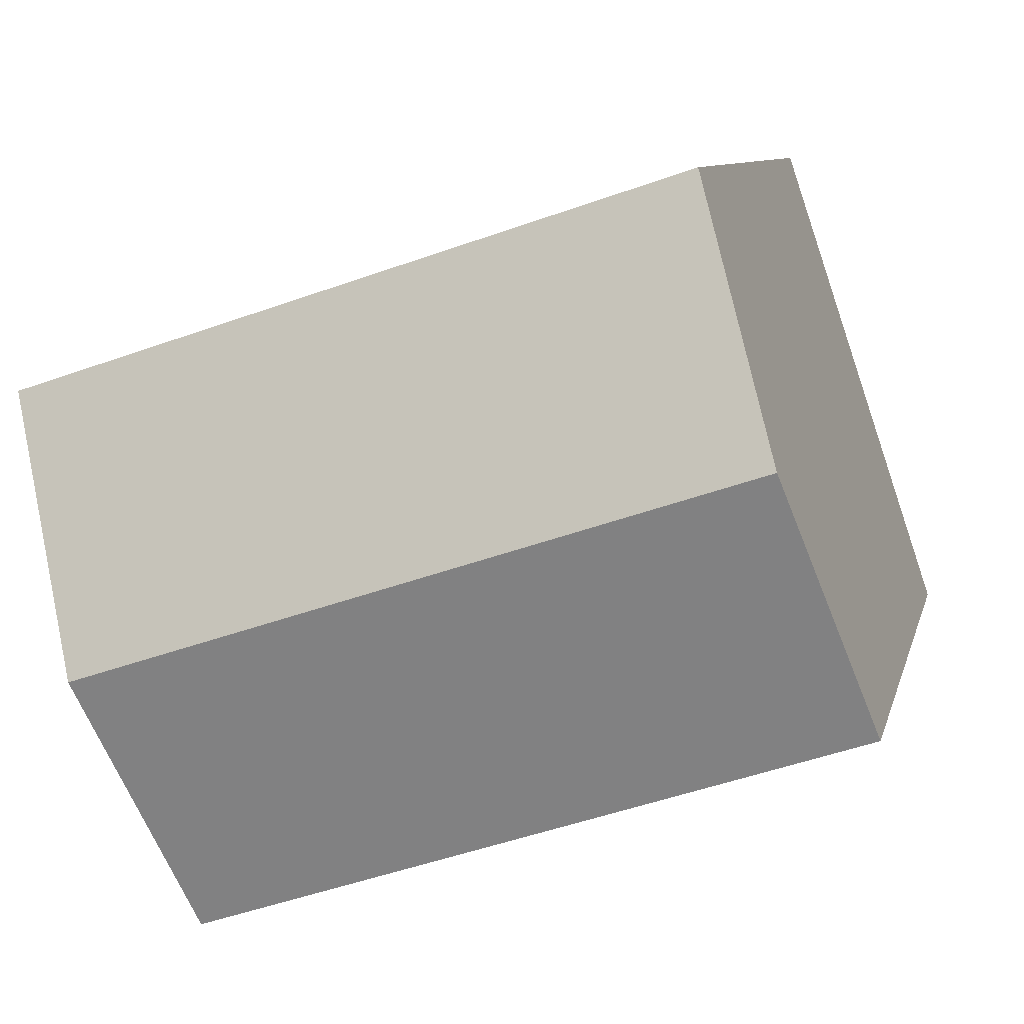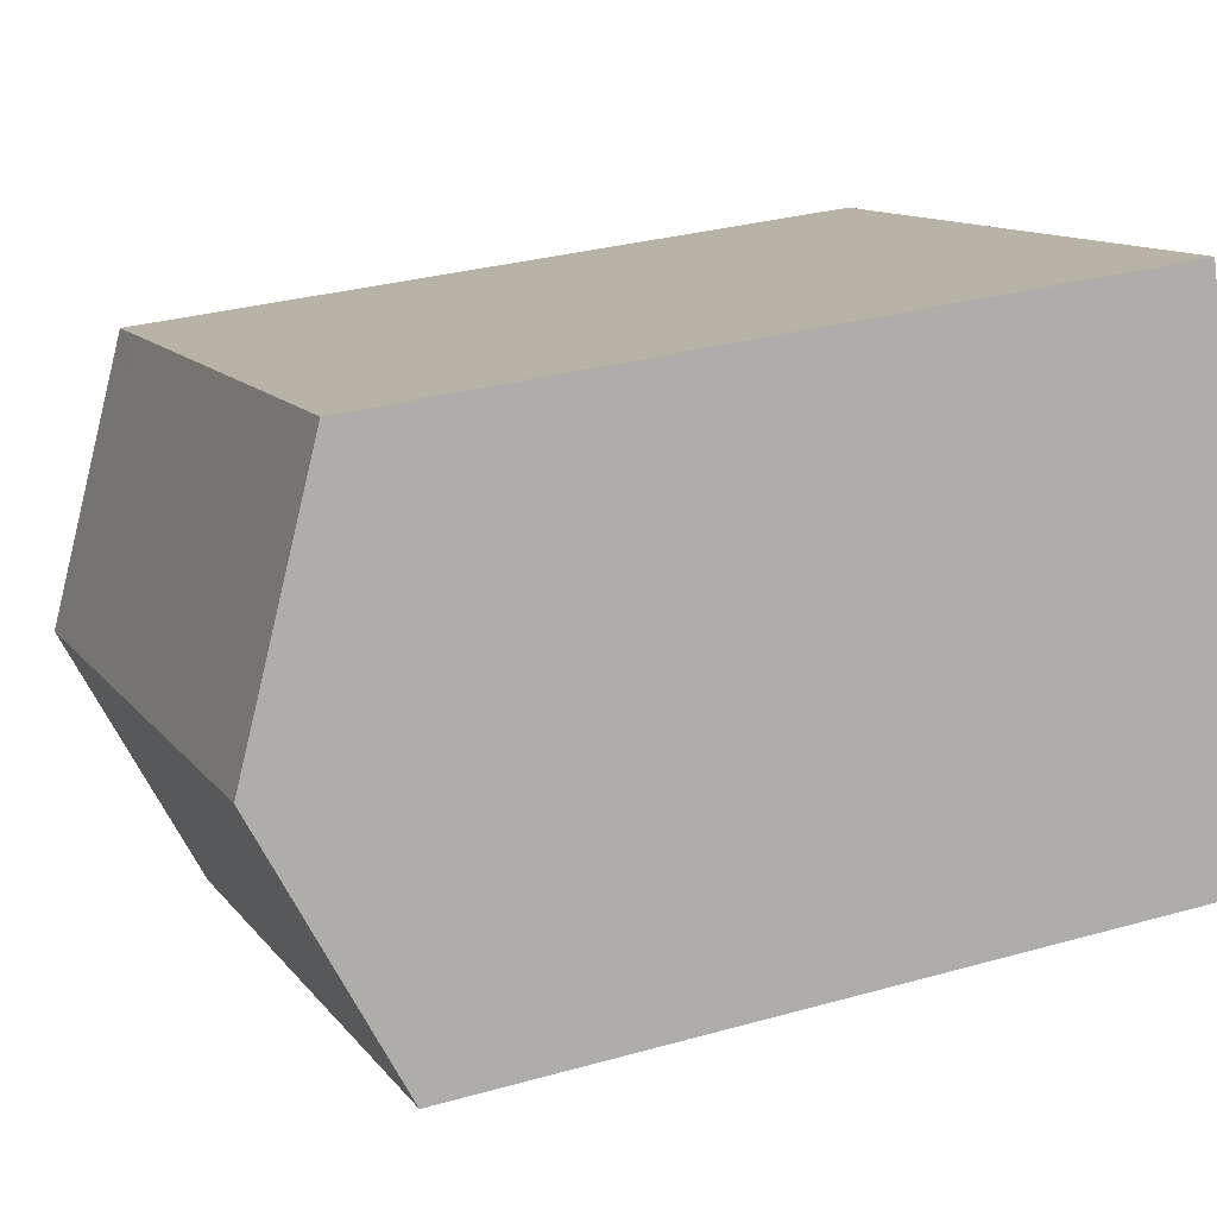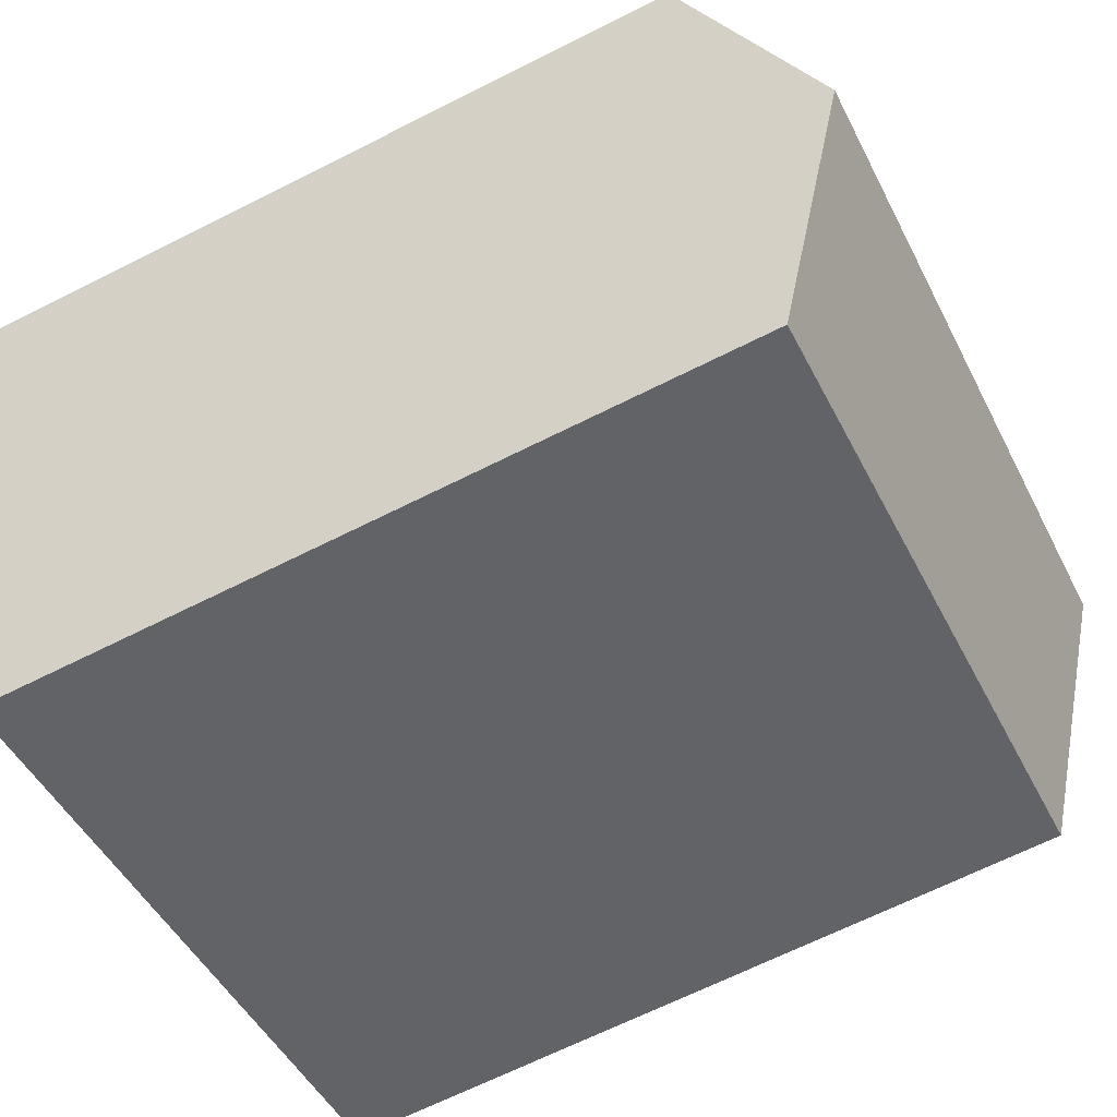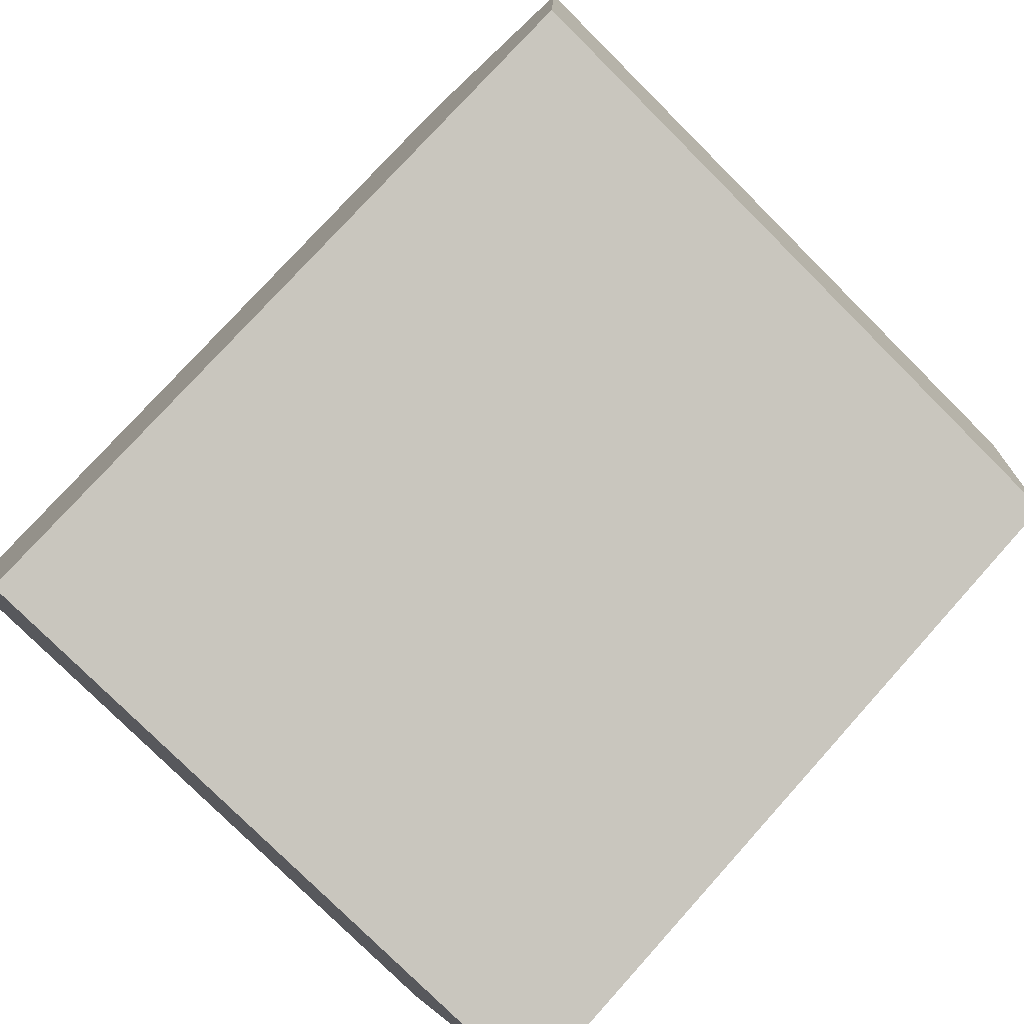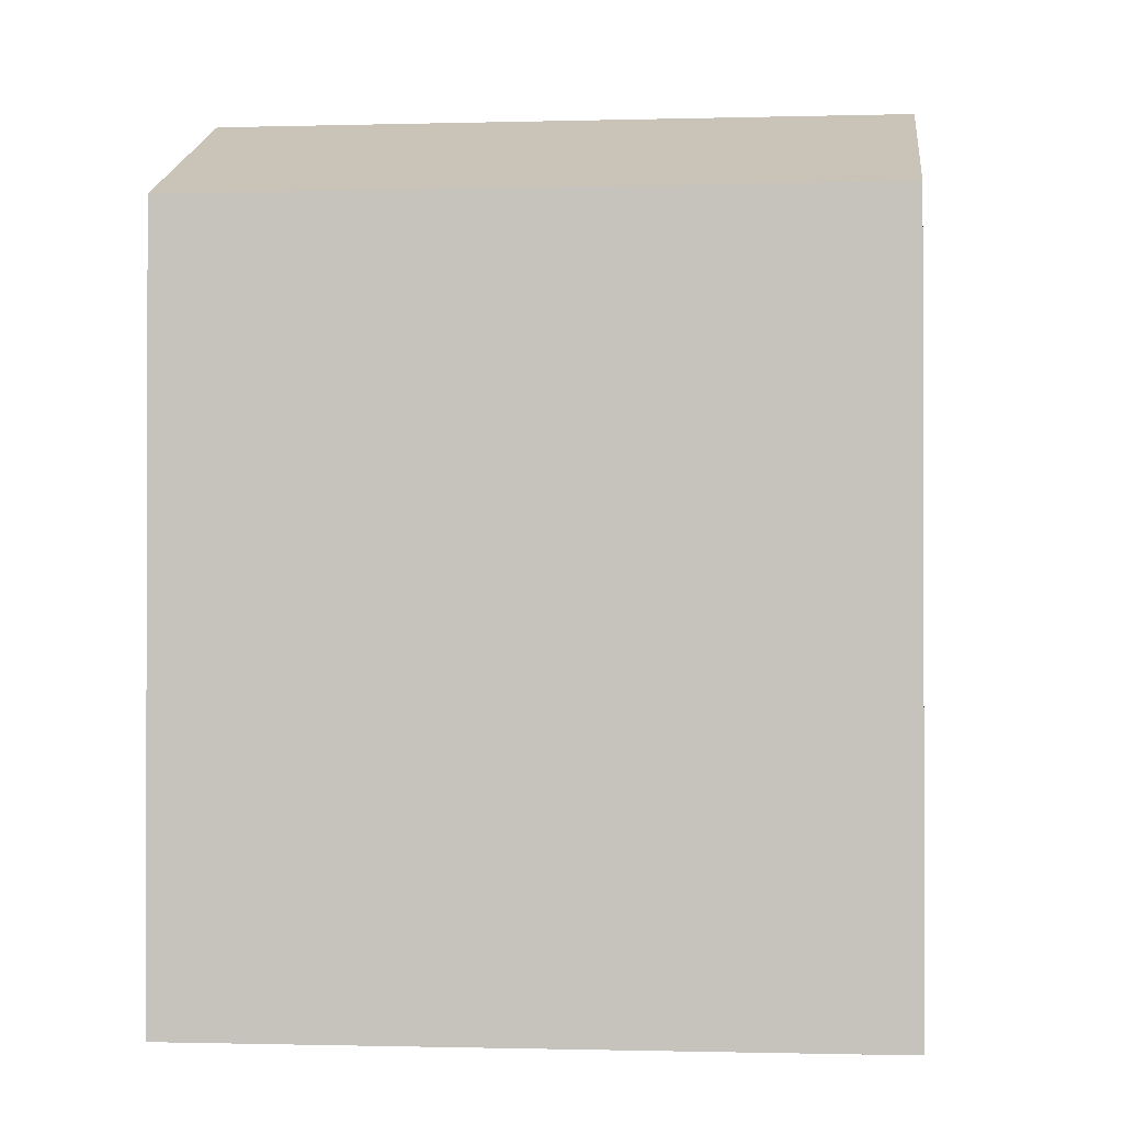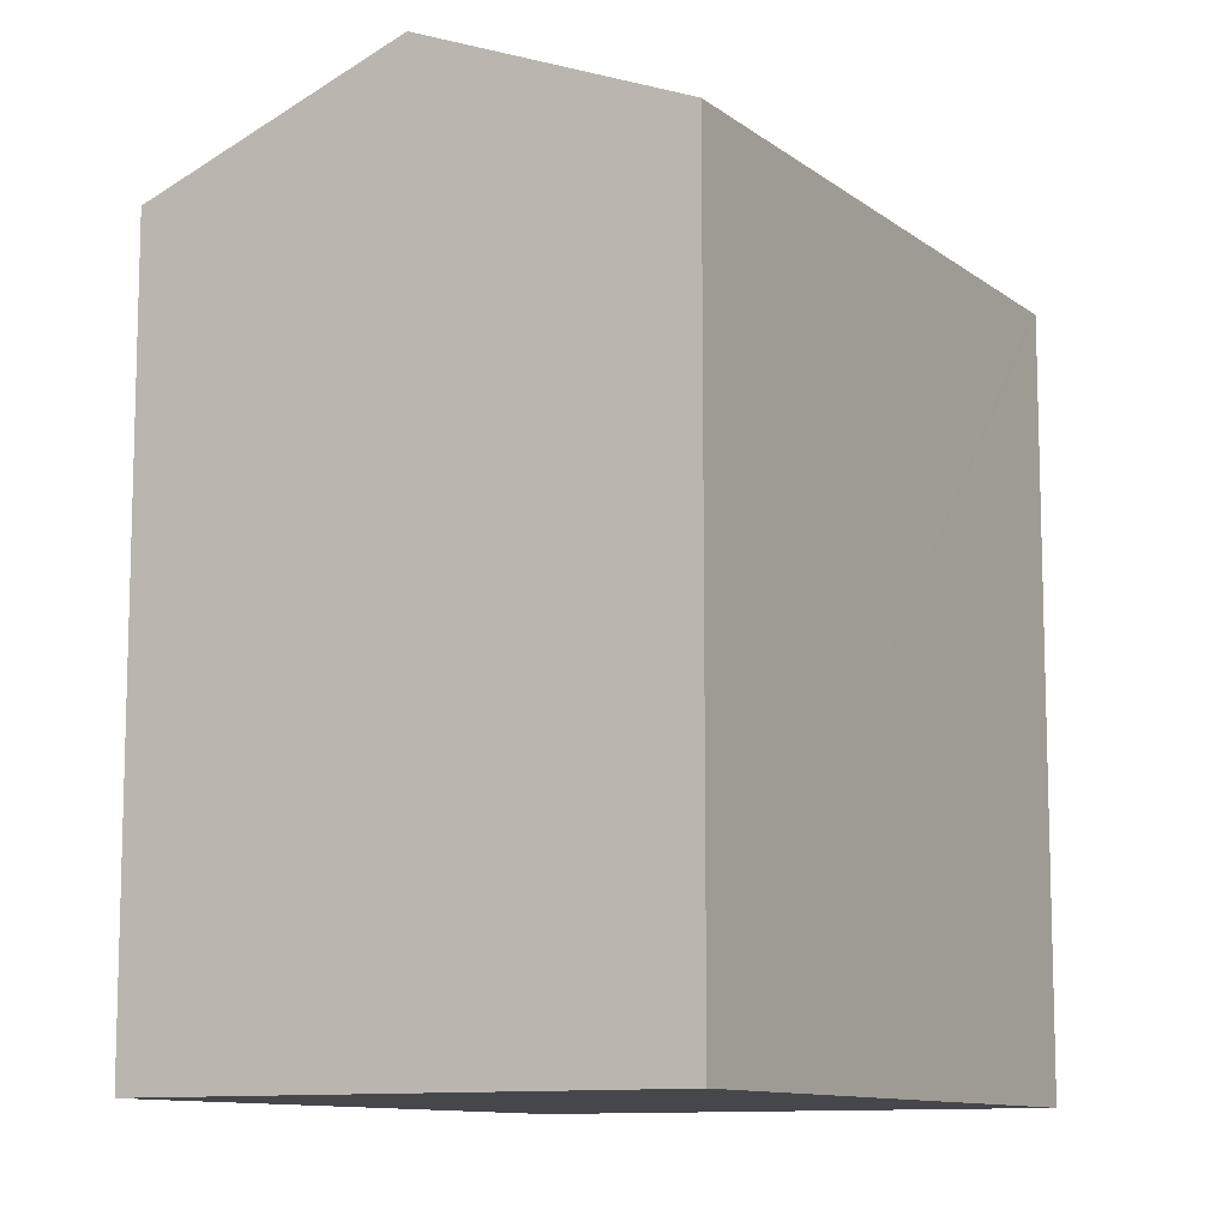
<metadata>
{"format":"obj","ext":"obj","renderer":"f3d","projection":"perspective","resolution":1024,"background":"white","views":[{"elev":8.5,"azim":-167.7,"up":"+Z"},{"elev":30.5,"azim":-112.2,"up":"+Z"},{"elev":-66.8,"azim":116.8,"up":"+Z"},{"elev":76.0,"azim":41.9,"up":"+Z"},{"elev":-1.0,"azim":24.4,"up":"+Y"},{"elev":-10.6,"azim":-42.2,"up":"+Y"}]}
</metadata>
<code>
v  1.969 19.8 5.887
v  18.94 17.36 6.897
v  16.95 19.8 0.977
v  18.74 17.36 6.963
v  3.951 17.36 11.81
v  14.94 17.35 -4.965
v  0 17.37 1.064e-15
v  0 0 0
v  14.94 3.04e-16 -4.965
v  3.951 -7.232e-16 11.81
v  1.969 -3.605e-16 5.887
v  18.94 -4.223e-16 6.897
v  18.74 -4.264e-16 6.963
v  16.95 -5.982e-17 0.977
g defaultobject
f 1 2 3
f 2 1 4
f 4 1 5
f 6 1 3
f 1 6 7
f 6 8 7
f 8 6 9
f 7 5 1
f 5 7 8
f 5 8 10
f 10 8 11
f 10 4 5
f 4 10 2
f 2 10 12
f 12 10 13
f 2 6 3
f 6 2 9
f 9 2 14
f 14 2 12
f 11 13 10
f 13 11 8
f 13 8 9
f 13 9 14
f 13 14 12

</code>
